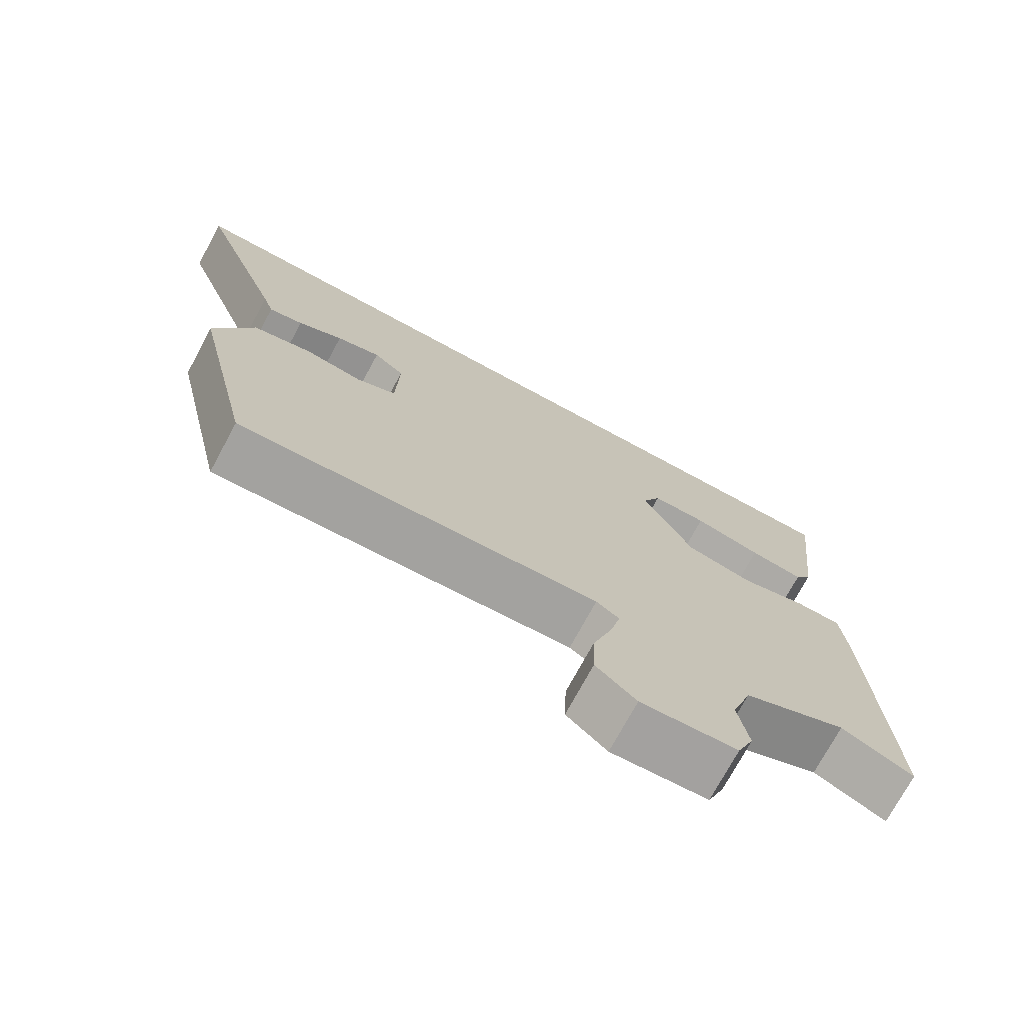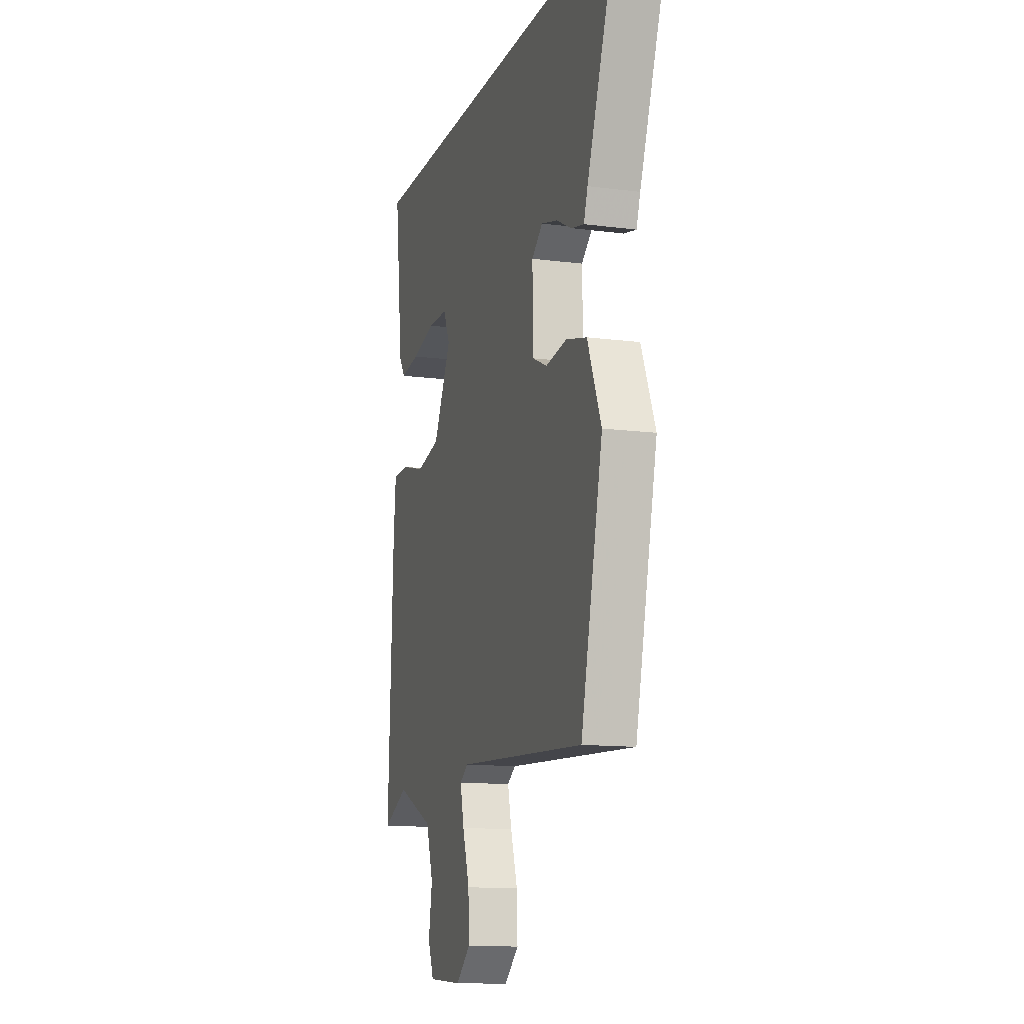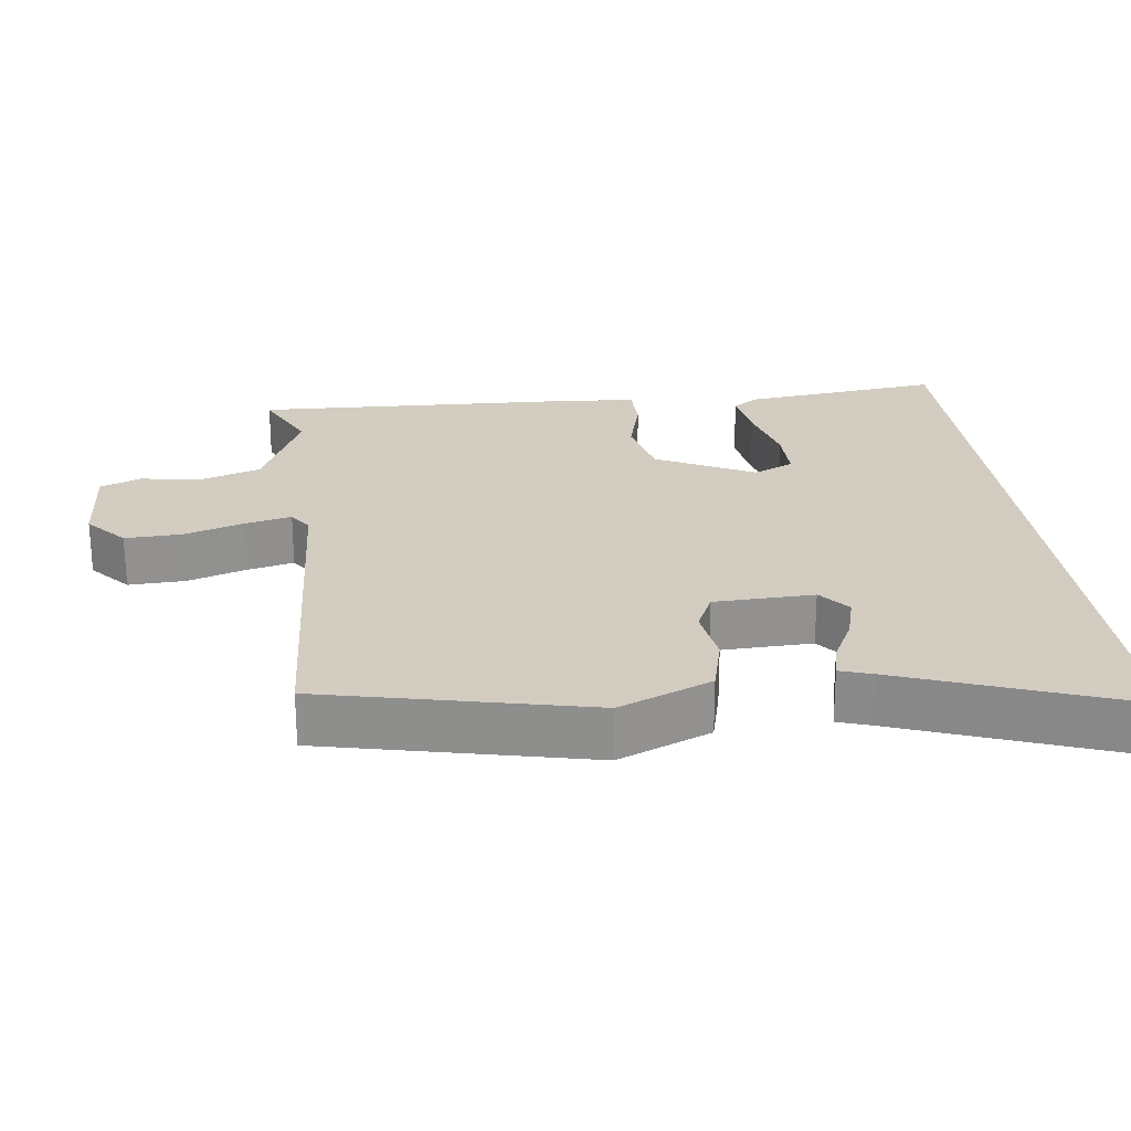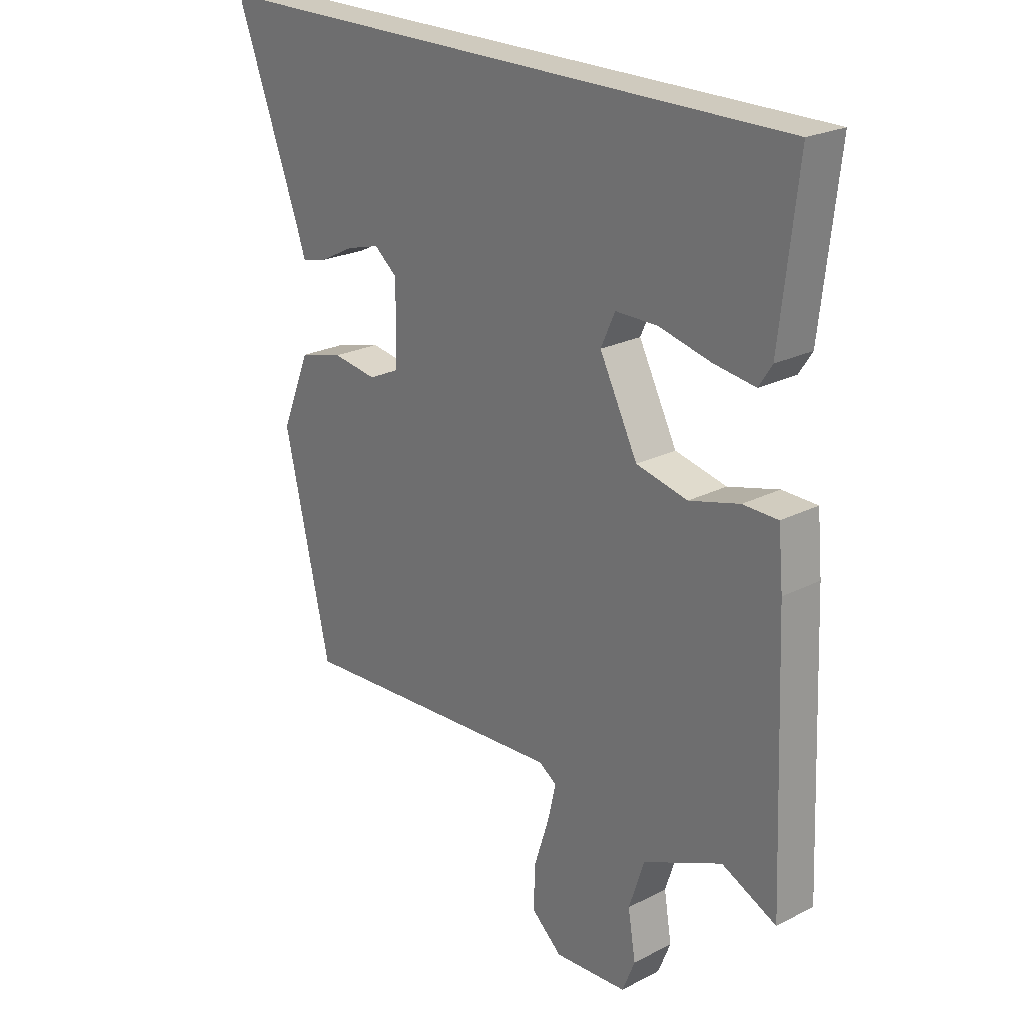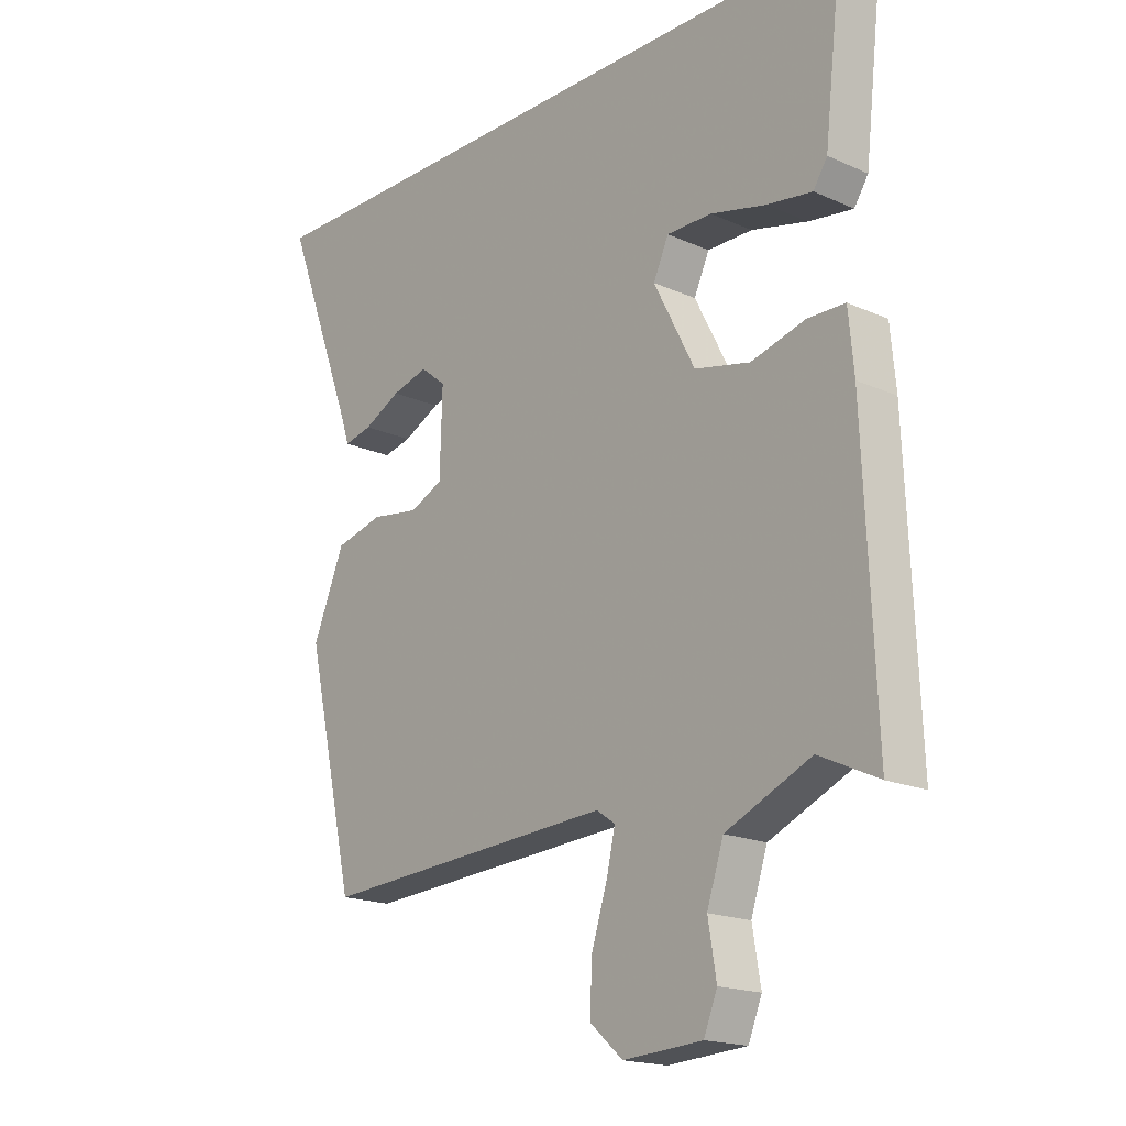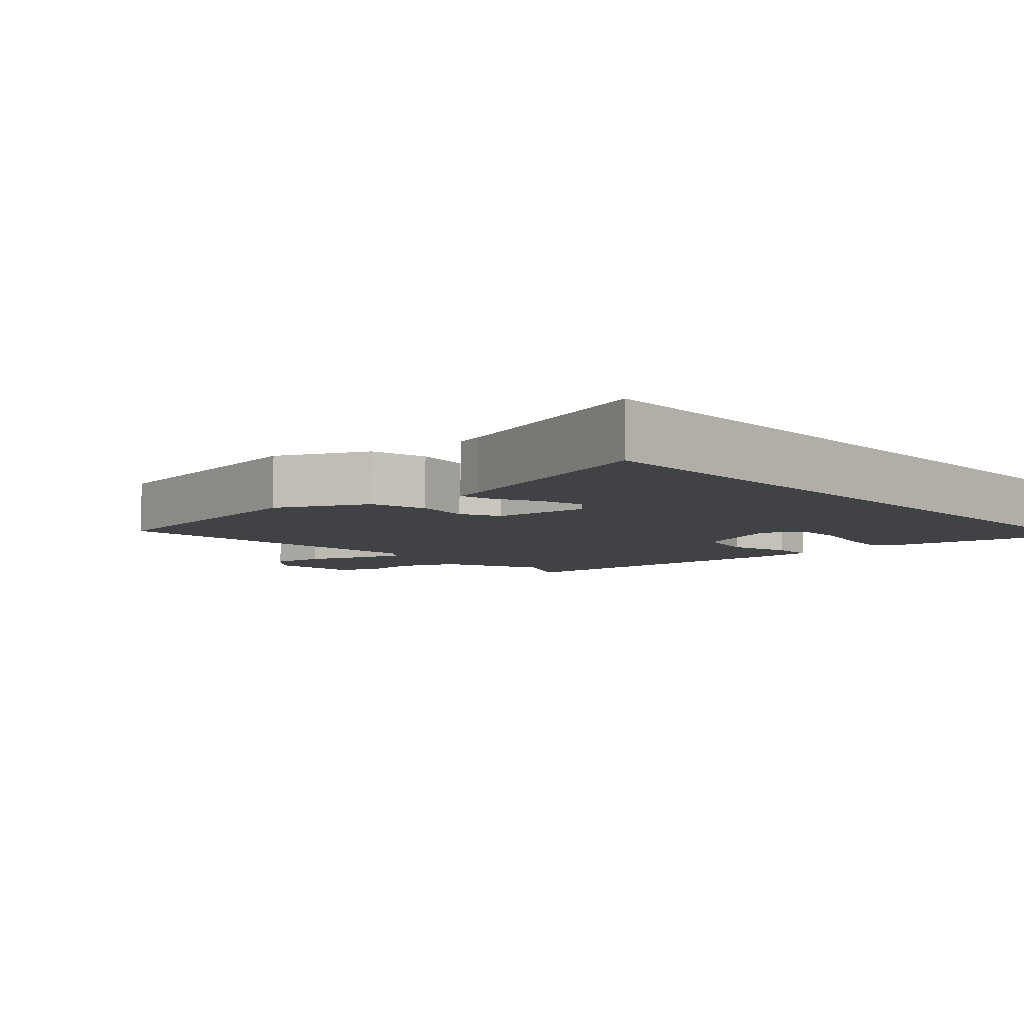
<metadata>
{"format":"obj","ext":"obj","renderer":"f3d","projection":"perspective","resolution":1024,"background":"white","views":[{"elev":-73.8,"azim":-28.4,"up":"+Z"},{"elev":-12.7,"azim":-106.9,"up":"+Z"},{"elev":24.3,"azim":-97.3,"up":"+Y"},{"elev":23.2,"azim":49.1,"up":"+Z"},{"elev":-18.2,"azim":49.1,"up":"+Z"},{"elev":-6.3,"azim":-49.6,"up":"+Y"}]}
</metadata>
<code>
v 0.506 0.07 0.5
v 0.474 0.07 0.222
v 0.45 0.07 0.185
v 0.374 0.07 0.196
v 0.279 0.07 0.219
v 0.202 0.07 0.219
v 0.176 0.07 0.162
v 0.246 0.07 0.025
v 0.34 0.07 0.004
v 0.432 0.07 0.029
v 0.496 0.07 0.028
v 0.505 0.07 -0.07
v 0.524 0.07 -0.533
v 0.424 0.07 -0.486
v 0.279 0.07 -0.551
v 0.251 0.07 -0.637
v 0.265 0.07 -0.721
v 0.242 0.07 -0.778
v 0.108 0.07 -0.787
v 0.052 0.07 -0.738
v 0.055 0.07 -0.658
v 0.082 0.07 -0.574
v 0.097 0.07 -0.509
v 0.065 0.07 -0.487
v -0.439 0.07 -0.519
v -0.524 0.07 -0.148
v -0.47 0.07 -0.018
v -0.388 0.07 0.003
v -0.306 0.07 -0.009
v -0.25 0.07 0.017
v -0.246 0.07 0.157
v -0.289 0.07 0.192
v -0.351 0.07 0.175
v -0.414 0.07 0.143
v -0.462 0.07 0.132
v -0.477 0.07 0.177
v -0.598 0.07 0.5
v 0.506 0 0.5
v 0.474 0 0.222
v 0.45 0 0.185
v 0.374 0 0.196
v 0.279 0 0.219
v 0.202 0 0.219
v 0.176 0 0.162
v 0.246 0 0.025
v 0.34 0 0.004
v 0.432 0 0.029
v 0.496 0 0.028
v 0.505 0 -0.07
v 0.524 0 -0.533
v 0.424 0 -0.486
v 0.279 0 -0.551
v 0.251 0 -0.637
v 0.265 0 -0.721
v 0.242 0 -0.778
v 0.108 0 -0.787
v 0.052 0 -0.738
v 0.055 0 -0.658
v 0.082 0 -0.574
v 0.097 0 -0.509
v 0.065 0 -0.487
v -0.439 0 -0.519
v -0.524 0 -0.148
v -0.47 0 -0.018
v -0.388 0 0.003
v -0.306 0 -0.009
v -0.25 0 0.017
v -0.246 0 0.157
v -0.289 0 0.192
v -0.351 0 0.175
v -0.414 0 0.143
v -0.462 0 0.132
v -0.477 0 0.177
v -0.598 0 0.5
f 36 37 1
f 33 34 35 36
f 32 33 36 1
f 31 32 1
f 30 31 1
f 27 28 29
f 26 27 29
f 25 26 29
f 24 25 29
f 23 24 29 30
f 20 21 22
f 19 20 22
f 18 19 22
f 17 18 22
f 16 17 22
f 15 16 22 23
f 14 15 23 30
f 12 13 14
f 11 12 14
f 10 11 14
f 9 10 14
f 8 9 14 30
f 3 4 5
f 2 3 5
f 1 2 5
f 1 5 6
f 30 1 6
f 7 8 30
f 6 7 30
f 38 74 73
f 73 72 71 70
f 38 73 70 69
f 38 69 68
f 38 68 67
f 66 65 64
f 66 64 63
f 66 63 62
f 66 62 61
f 67 66 61 60
f 59 58 57
f 59 57 56
f 59 56 55
f 59 55 54
f 59 54 53
f 60 59 53 52
f 67 60 52 51
f 51 50 49
f 51 49 48
f 51 48 47
f 51 47 46
f 67 51 46 45
f 42 41 40
f 42 40 39
f 42 39 38
f 43 42 38
f 43 38 67
f 67 45 44
f 67 44 43
f 1 38 39 2
f 2 39 40 3
f 3 40 41 4
f 4 41 42 5
f 5 42 43 6
f 6 43 44 7
f 7 44 45 8
f 8 45 46 9
f 9 46 47 10
f 10 47 48 11
f 11 48 49 12
f 12 49 50 13
f 13 50 51 14
f 14 51 52 15
f 15 52 53 16
f 16 53 54 17
f 17 54 55 18
f 18 55 56 19
f 19 56 57 20
f 20 57 58 21
f 21 58 59 22
f 22 59 60 23
f 23 60 61 24
f 24 61 62 25
f 25 62 63 26
f 26 63 64 27
f 27 64 65 28
f 28 65 66 29
f 29 66 67 30
f 30 67 68 31
f 31 68 69 32
f 32 69 70 33
f 33 70 71 34
f 34 71 72 35
f 35 72 73 36
f 36 73 74 37
f 37 74 38 1

</code>
